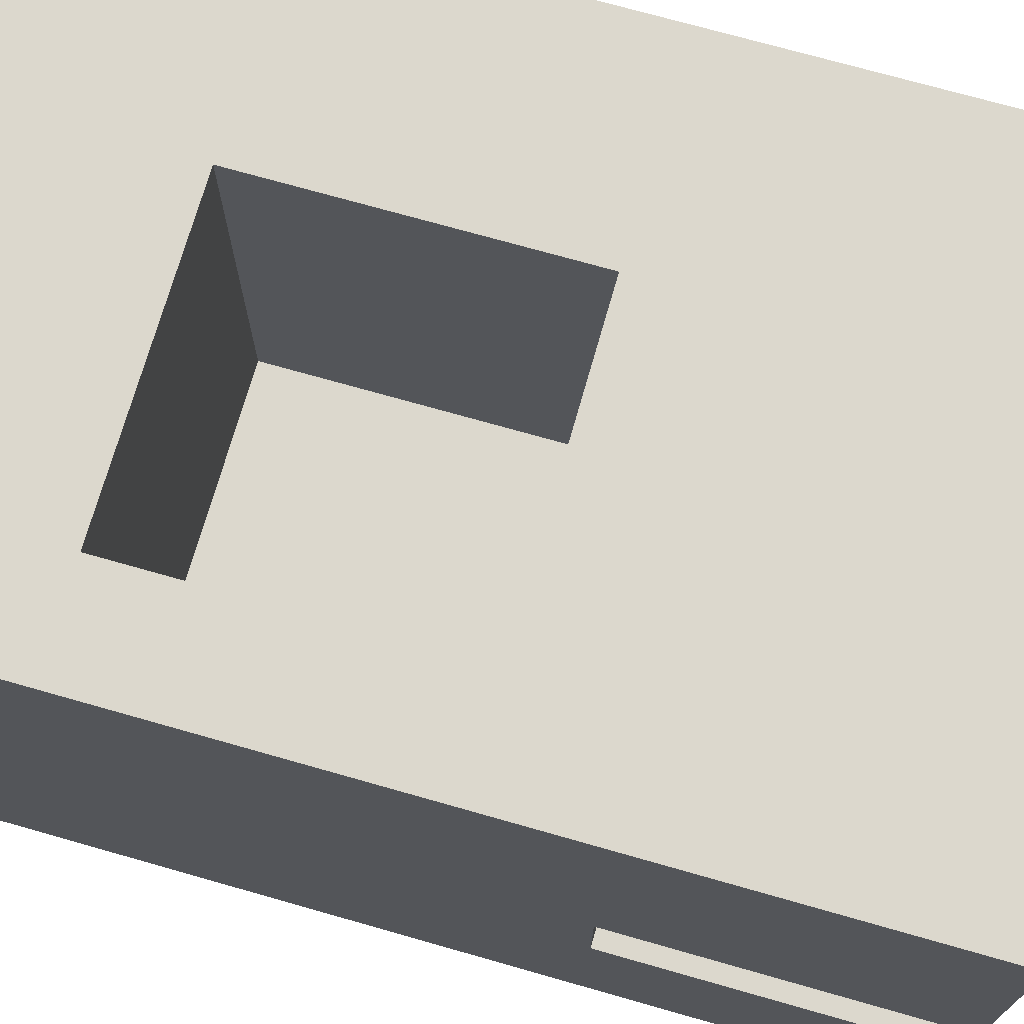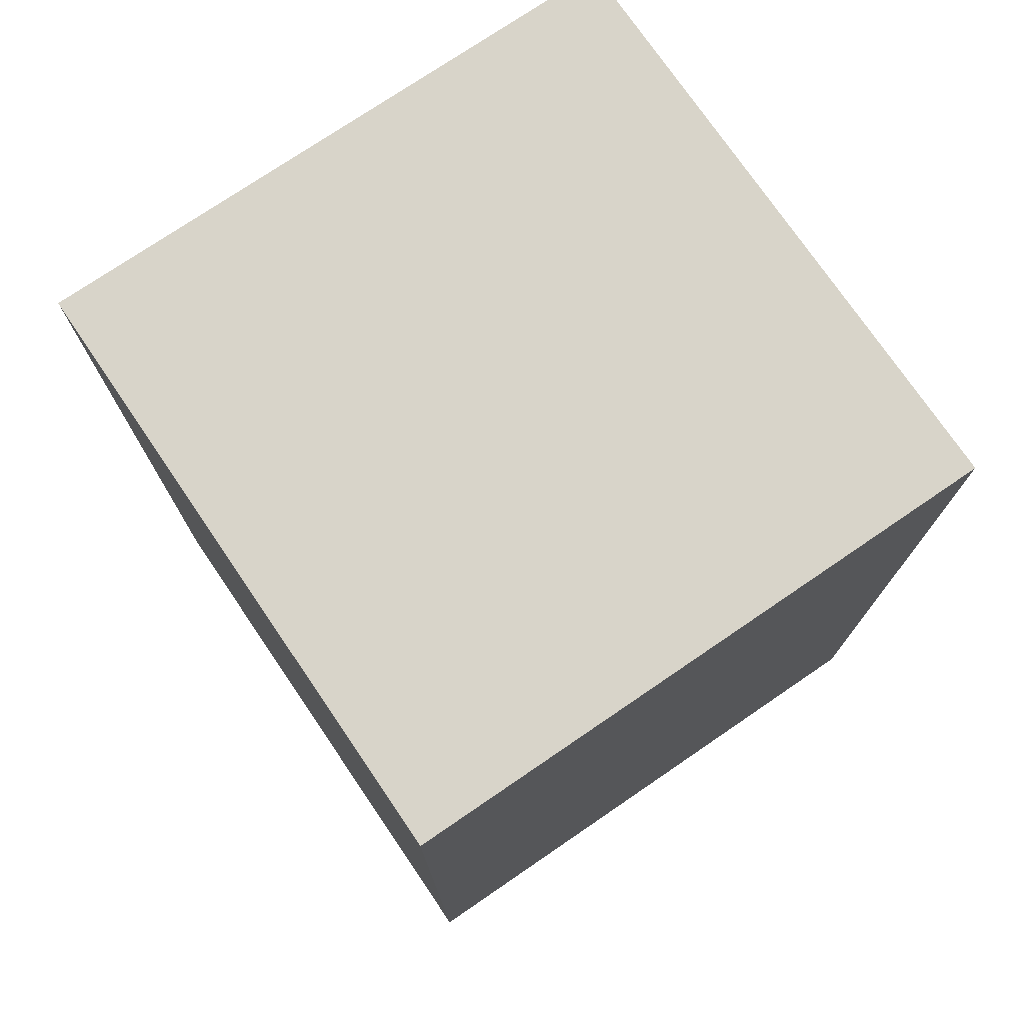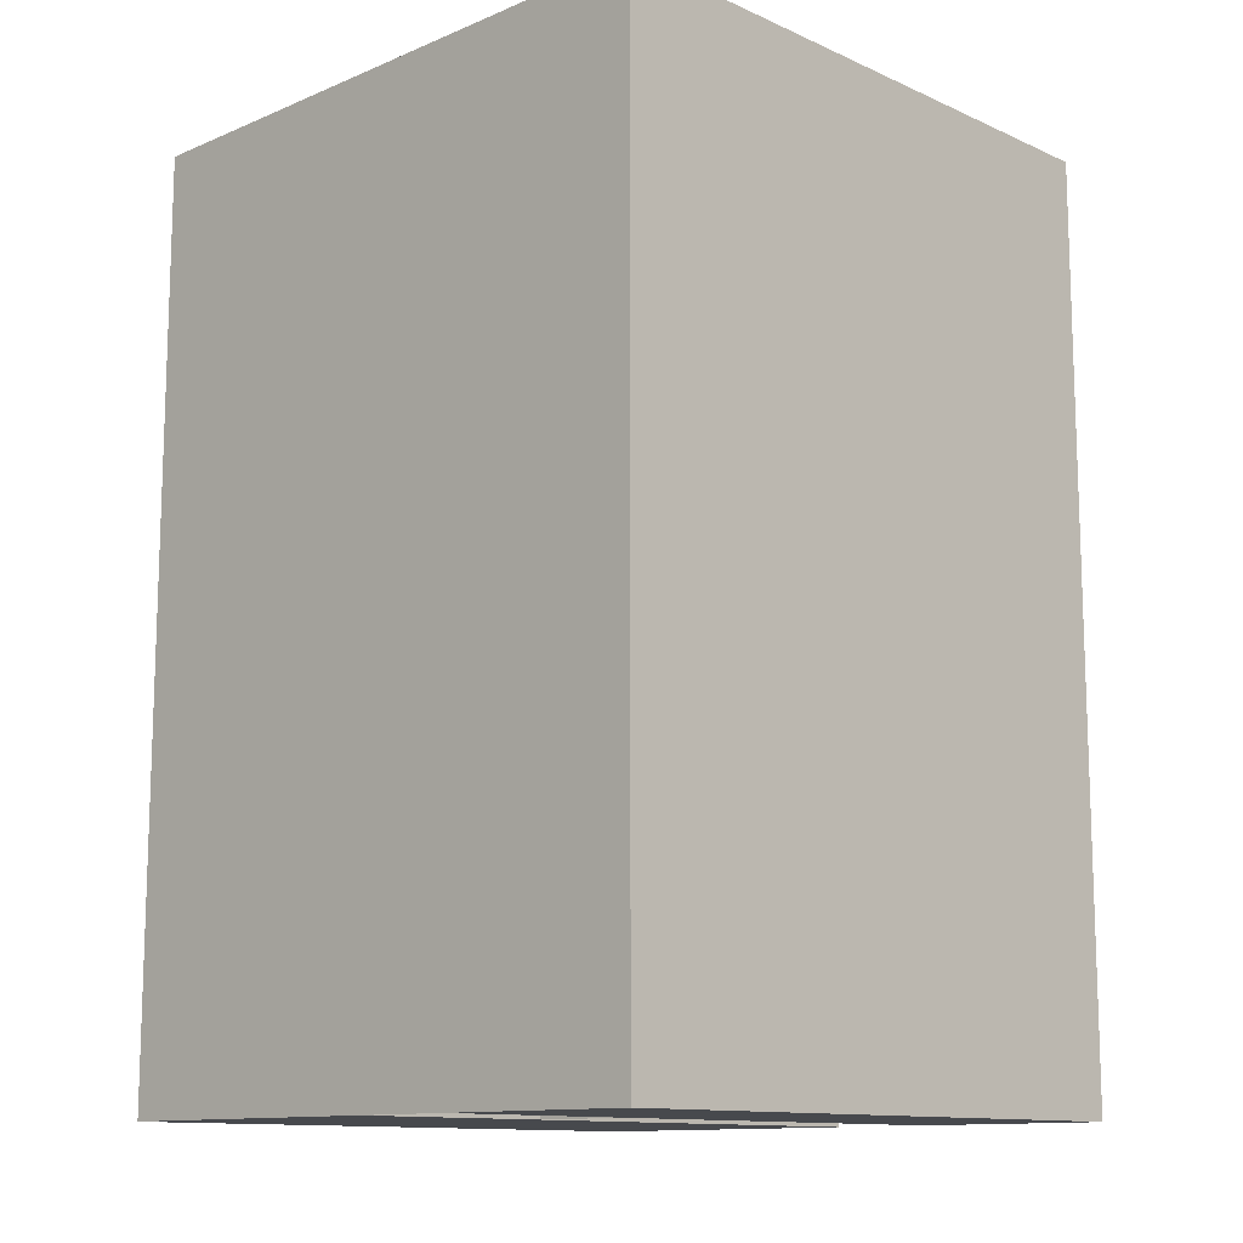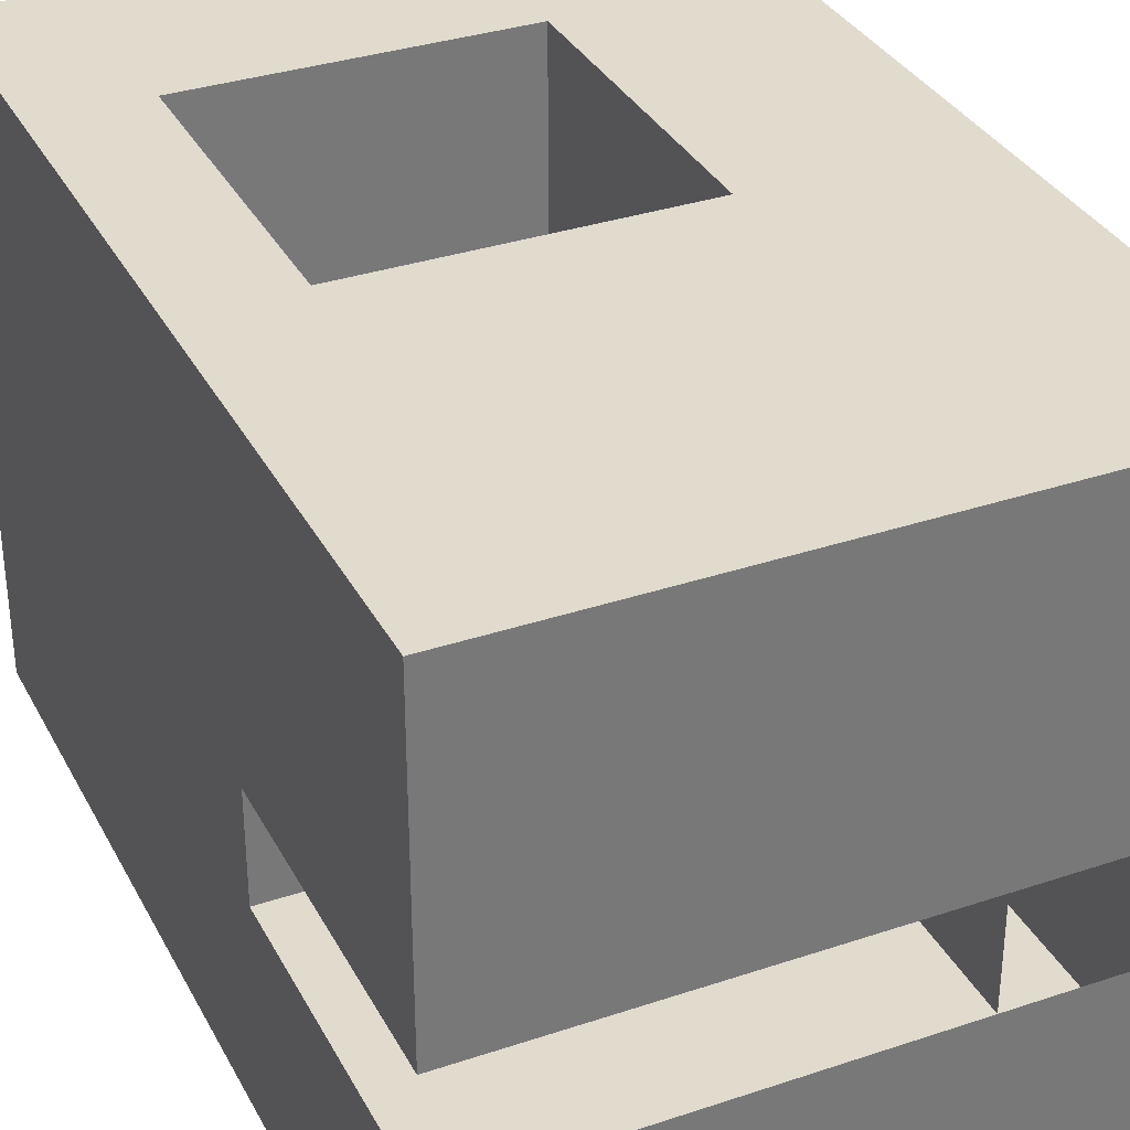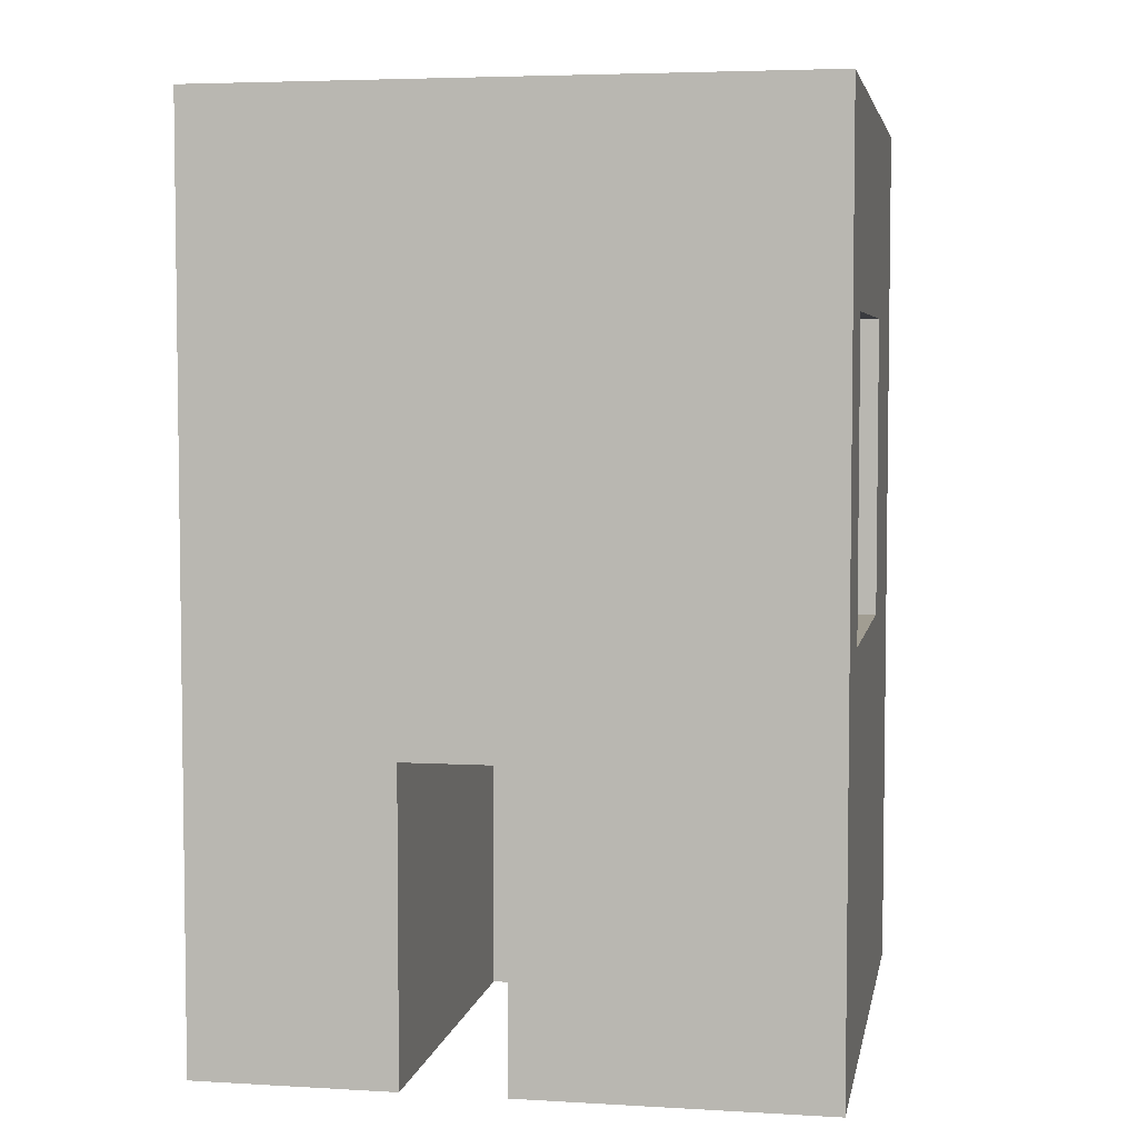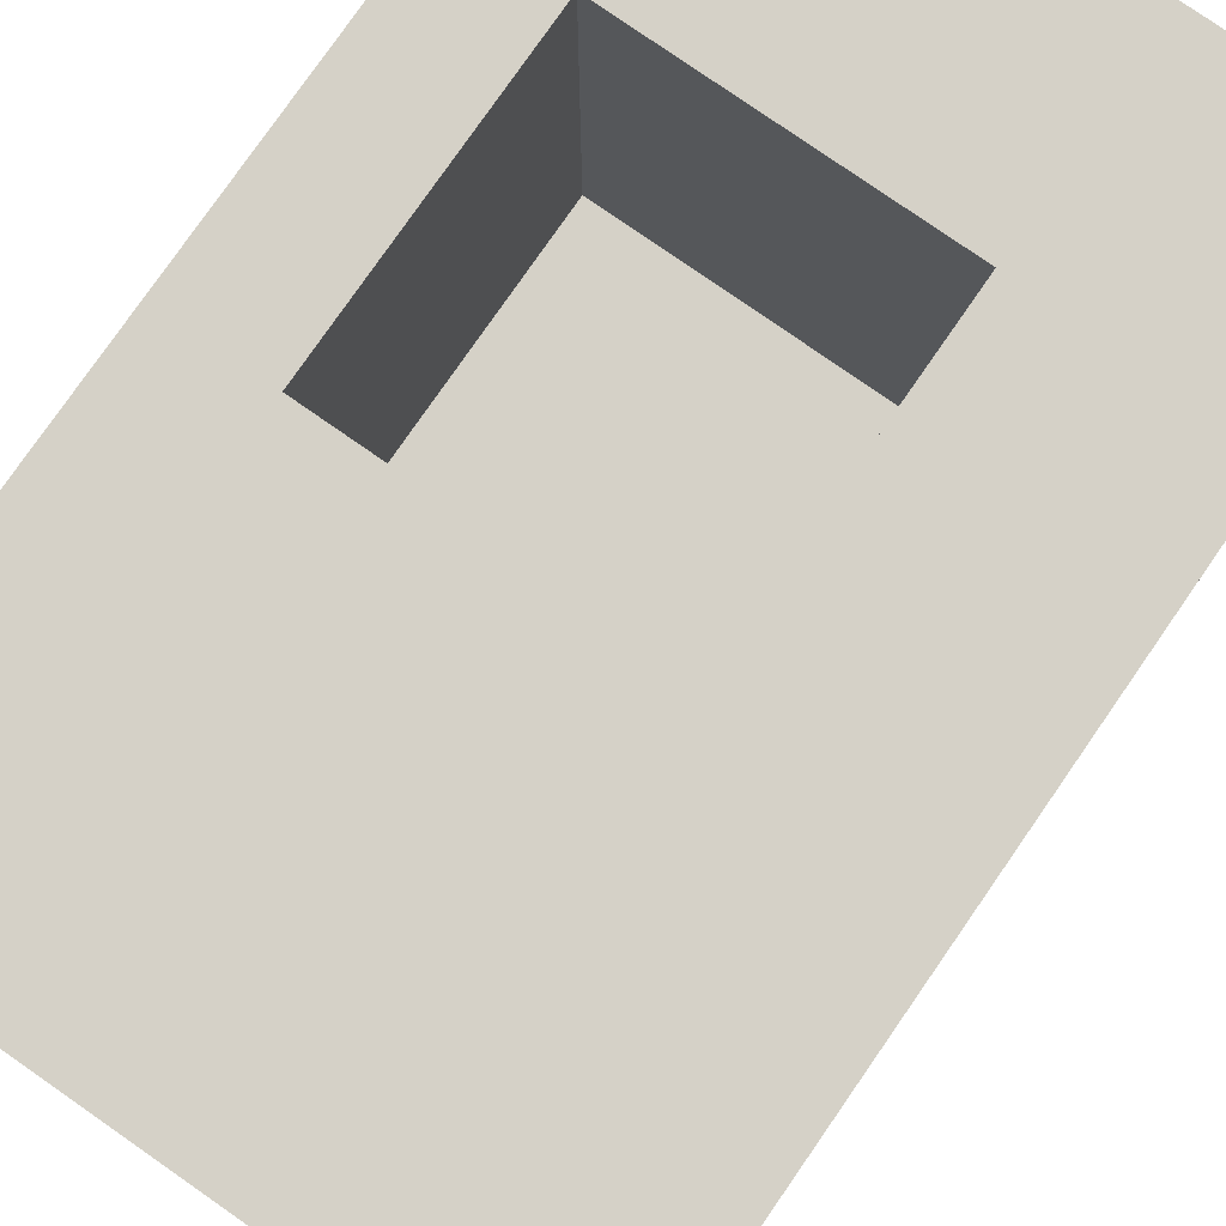
<metadata>
{"format":"obj","ext":"obj","renderer":"f3d","projection":"perspective","resolution":1024,"background":"white","views":[{"elev":72.4,"azim":-74.1,"up":"+Z"},{"elev":75.1,"azim":145.7,"up":"+Y"},{"elev":-12.2,"azim":134.1,"up":"+Y"},{"elev":33.9,"azim":-24.5,"up":"+Z"},{"elev":4.7,"azim":-79.5,"up":"+Y"},{"elev":79.0,"azim":34.8,"up":"+Z"}]}
</metadata>
<code>
v 4 16 -2
v 0 16 -2
v 0 16 4
v 4 16 4
v 0 -2 4
v 4 -2 -2
v 4 -2 4
v 0 -2 -2
v -6 16 -2
v -6 16 4
v -8 16 -2
v -8 16 4
v -6 -2 4
v -6 -2 -2
v -8 -2 4
v -8 -2 -2
v 4 16 -8
v 0 16 -8
v 0 16 -4
v 4 16 -4
v 0 -2 -4
v 4 -2 -8
v 4 -2 -4
v 0 -2 -8
v -6 16 -8
v -6 16 -4
v -8 16 -8
v -8 16 -4
v -6 -2 -4
v -6 -2 -8
v -8 -2 -4
v -8 -2 -8
v -6 6 4
v 0 6 4
v -2 6 -2
v 0 6 -2
v -6 6 -4
v -2 6 -4
v 0 6 4
v 0 6 -4
v 0 6 -2
v 0 6 -4
v 0 6 -4
v 0 6 -2
v 0 6 -4
v -6 6 -4
v 0 6 -4
v -6 6 -4
v -2 6 -4
v 0 6 -4
v 0 12 4
v 4 12 4
v 4 16 4
v 0 16 4
v 4 16 -8
v 0 12 -8
v 0 16 -8
v 4 12 -8
v 0 6 4
v 4 6 4
v 0 6 -8
v 4 6 -8
v -8 12 4
v -6 12 4
v -6 16 4
v -8 16 4
v -6 16 -8
v -8 12 -8
v -8 16 -8
v -6 12 -8
v -8 6 4
v -6 6 4
v -6 6 -4
v 0 6 -4
v 0 12 -4
v -6 12 -4
v -8 6 -8
v -6 6 -8
v 0 6 4
v 0 12 4
v 0 6 -4
v 0 12 -4
v -6 12 4
v -6 6 4
v -6 12 -4
v -6 6 -4
v 0 12 4
v -6 12 4
v 0 12 -4
v -6 12 -4
v 4 12 4
v 4 12 -2
v 4 16 -2
v 4 16 4
v -8 16 -2
v -8 12 4
v -8 16 4
v -8 12 -2
v 4 6 4
v 4 6 -2
v -8 6 4
v -8 6 -2
v 4 12 -4
v 4 16 -4
v 4 12 -8
v 4 16 -8
v -8 16 -4
v -8 12 -4
v -8 16 -8
v -8 12 -8
v 4 6 -4
v 4 6 -8
v -8 6 -4
v -8 6 -8
v 0 -2 4
v 4 -2 4
v 4 4 4
v 0 4 4
v 4 4 -8
v 0 -2 -8
v 0 4 -8
v 4 -2 -8
v -8 -2 4
v -6 -2 4
v -6 4 4
v -8 4 4
v -6 4 -8
v -8 -2 -8
v -8 4 -8
v -6 -2 -8
v 4 -2 4
v 4 -2 -2
v 4 4 -2
v 4 4 4
v -8 4 -2
v -8 -2 4
v -8 4 4
v -8 -2 -2
v 4 -2 -4
v 4 4 -4
v 4 -2 -8
v 4 4 -8
v 0 4 -4
v 0 -2 -2
v 0 4 -2
v 0 -2 -4
v -8 4 -4
v -8 4 -8
v -8 -2 -4
v -8 -2 -8
v -2 4 -2
v -8 -2 -2
v -8 4 -2
v -2 -2 -2
v 0 4 -2
v 0 -2 -2
v -8 4 -2
v -2 4 -4
v -2 4 -2
v -8 4 -4
v -8 -2 -4
v -2 -2 -4
v -2 4 -4
v -8 4 -4
v 0 -2 -4
v 0 4 -4
v -2 6 -2
v 0 6 -2
v -2 6 -4
v -2 6 -2
v -2 4 -4
v -2 4 -2
v 0 6 -2
v -2 6 -4
g submesh0
f 1 2 3
f 4 1 3
f 5 6 7
f 5 8 6
f 2 9 10
f 3 2 10
f 9 11 12
f 10 9 12
f 13 8 5
f 13 14 8
f 15 14 13
f 15 16 14
f 17 18 19
f 20 17 19
f 20 19 2
f 1 20 2
f 21 22 23
f 21 24 22
f 18 25 26
f 19 18 26
f 19 26 9
f 2 19 9
f 25 27 28
f 26 25 28
f 26 28 11
f 9 26 11
f 29 24 21
f 29 30 24
f 31 30 29
f 31 32 30
f 33 34 35
f 34 36 35
f 37 33 38
f 33 35 38
f 39 40 41
f 42 43 44
f 45 46 47
f 48 49 50
g submesh1
f 51 52 53
f 54 51 53
f 55 56 57
f 55 58 56
f 59 60 52
f 51 59 52
f 58 61 56
f 58 62 61
f 63 64 65
f 66 63 65
f 64 51 54
f 65 64 54
f 67 68 69
f 67 70 68
f 57 70 67
f 57 56 70
f 71 72 64
f 63 71 64
f 73 74 75
f 76 73 75
f 70 77 68
f 70 78 77
f 56 78 70
f 56 61 78
f 79 80 81
f 80 82 81
f 83 84 85
f 84 86 85
f 87 88 89
f 88 90 89
f 91 92 93
f 94 91 93
f 95 96 97
f 95 98 96
f 99 100 92
f 91 99 92
f 98 101 96
f 98 102 101
f 92 103 104
f 93 92 104
f 103 105 106
f 104 103 106
f 107 98 95
f 107 108 98
f 109 108 107
f 109 110 108
f 100 111 103
f 92 100 103
f 111 112 105
f 103 111 105
f 108 102 98
f 108 113 102
f 110 113 108
f 110 114 113
f 115 116 117
f 118 115 117
f 118 117 60
f 59 118 60
f 119 120 121
f 119 122 120
f 62 121 61
f 62 119 121
f 123 124 125
f 126 123 125
f 126 125 72
f 71 126 72
f 124 115 118
f 125 124 118
f 125 118 59
f 72 125 59
f 127 128 129
f 127 130 128
f 78 129 77
f 78 127 129
f 121 130 127
f 121 120 130
f 61 127 78
f 61 121 127
f 131 132 133
f 134 131 133
f 134 133 100
f 99 134 100
f 135 136 137
f 135 138 136
f 102 137 101
f 102 135 137
f 132 139 140
f 133 132 140
f 133 140 111
f 100 133 111
f 139 141 142
f 140 139 142
f 140 142 112
f 111 140 112
f 143 144 145
f 143 146 144
f 113 135 102
f 113 147 135
f 148 149 147
f 148 150 149
f 114 147 113
f 114 148 147
f 151 152 153
f 151 154 152
f 155 154 151
f 155 156 154
f 157 158 159
f 157 160 158
f 161 162 163
f 164 161 163
f 162 165 166
f 163 162 166
f 167 168 151
f 168 155 151
f 169 170 171
f 170 172 171
f 173 81 145
f 81 143 145
f 74 174 166
f 174 163 166

</code>
